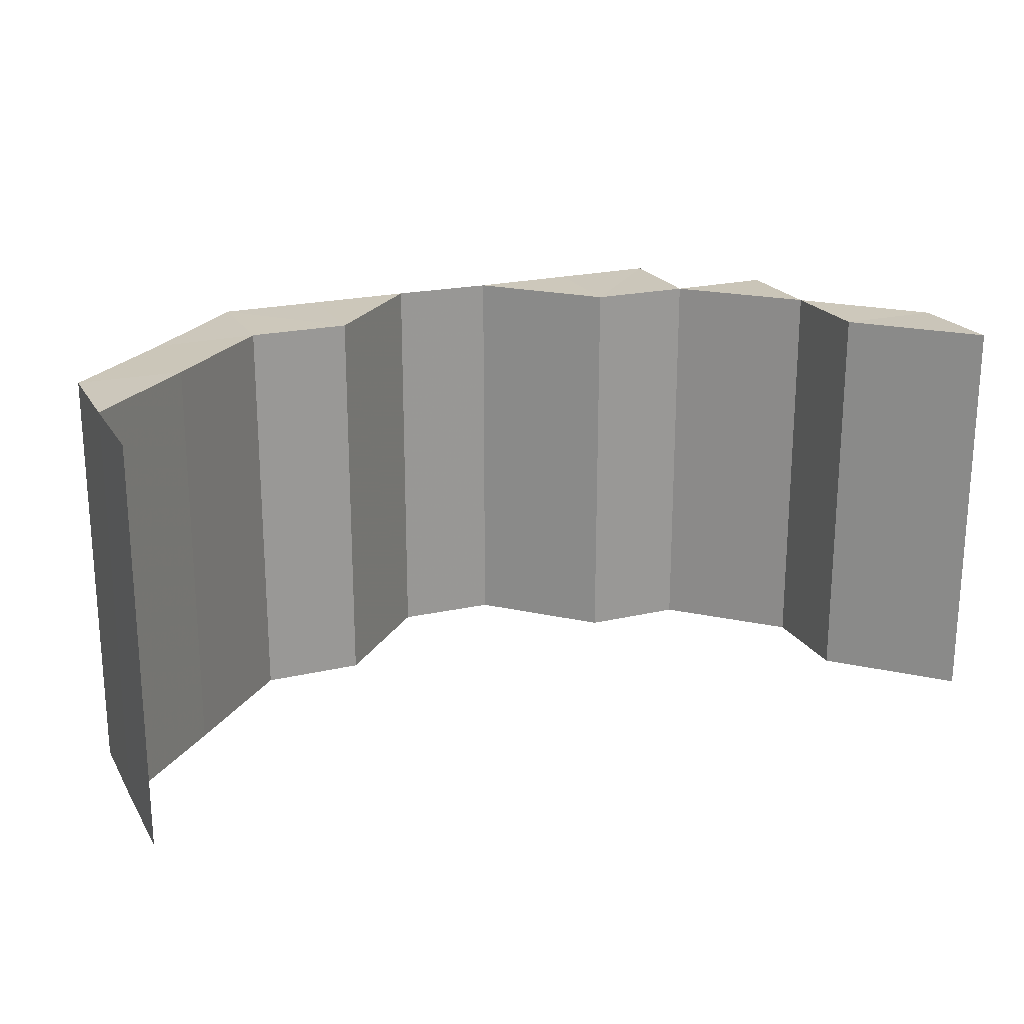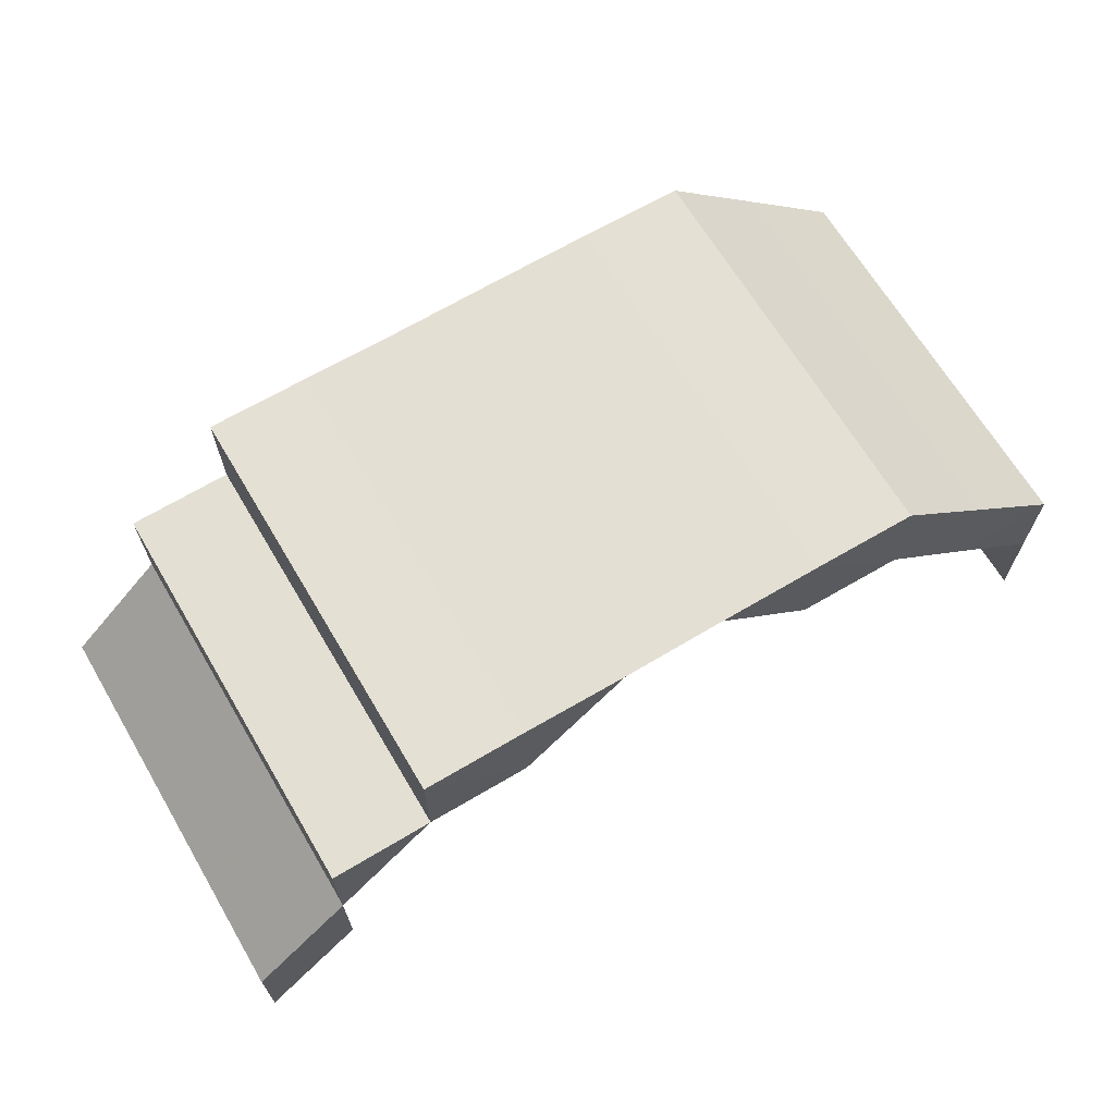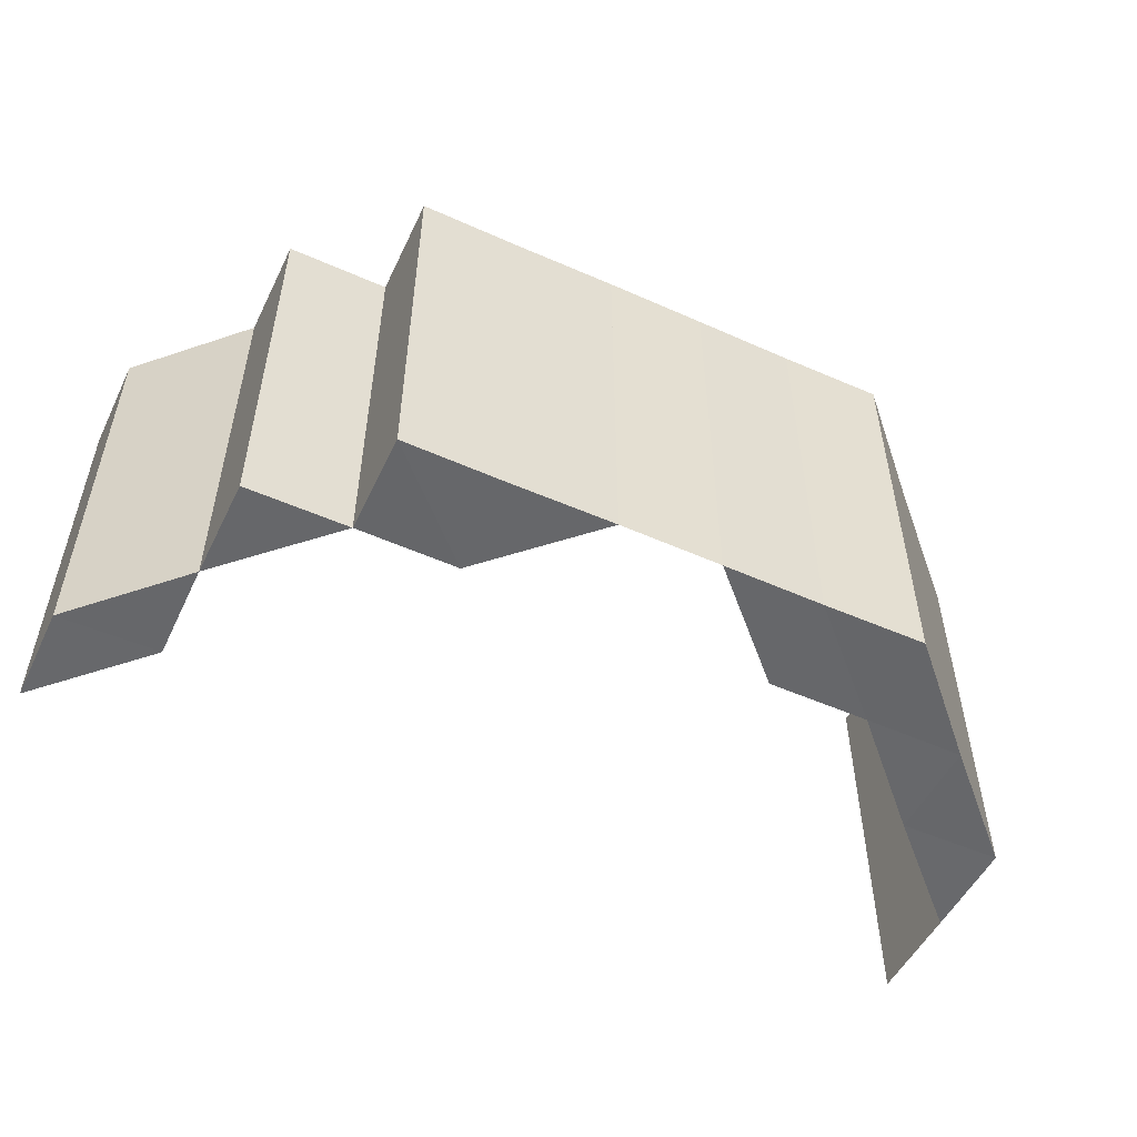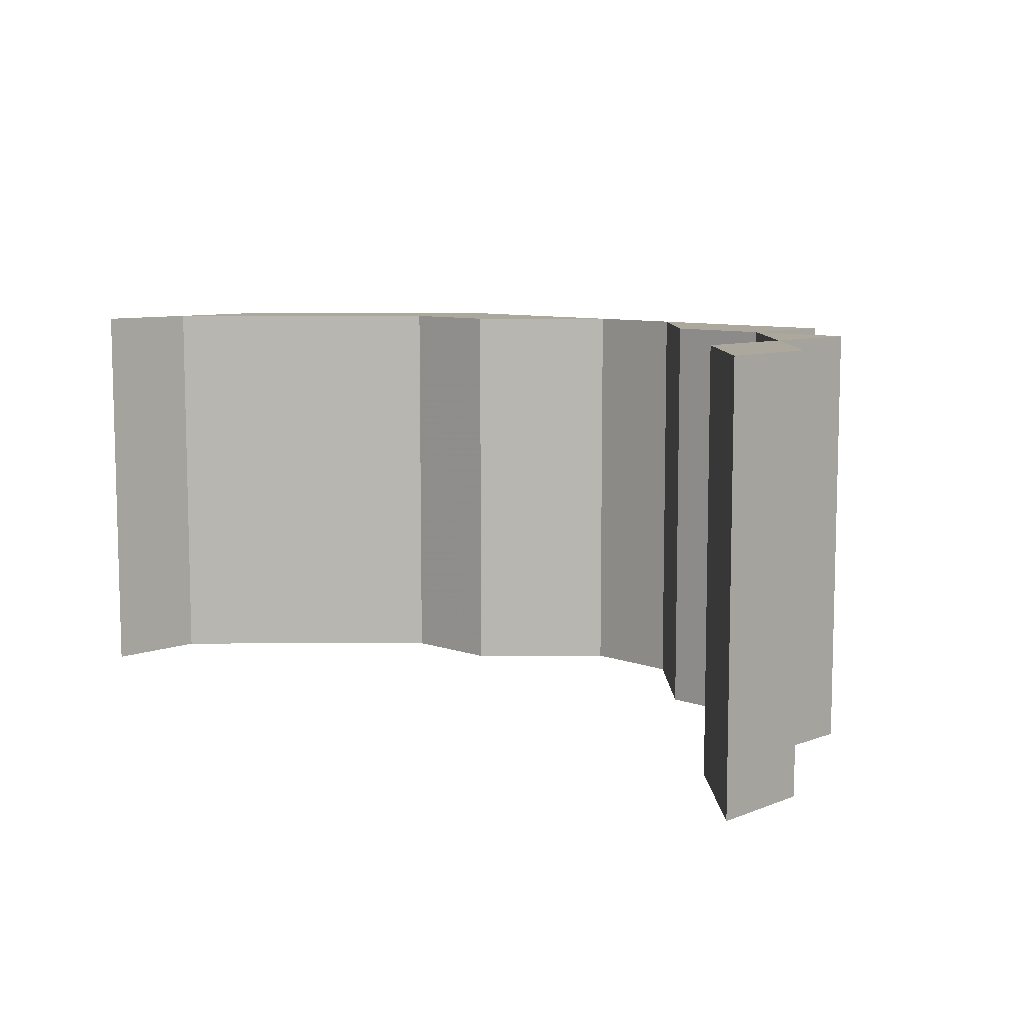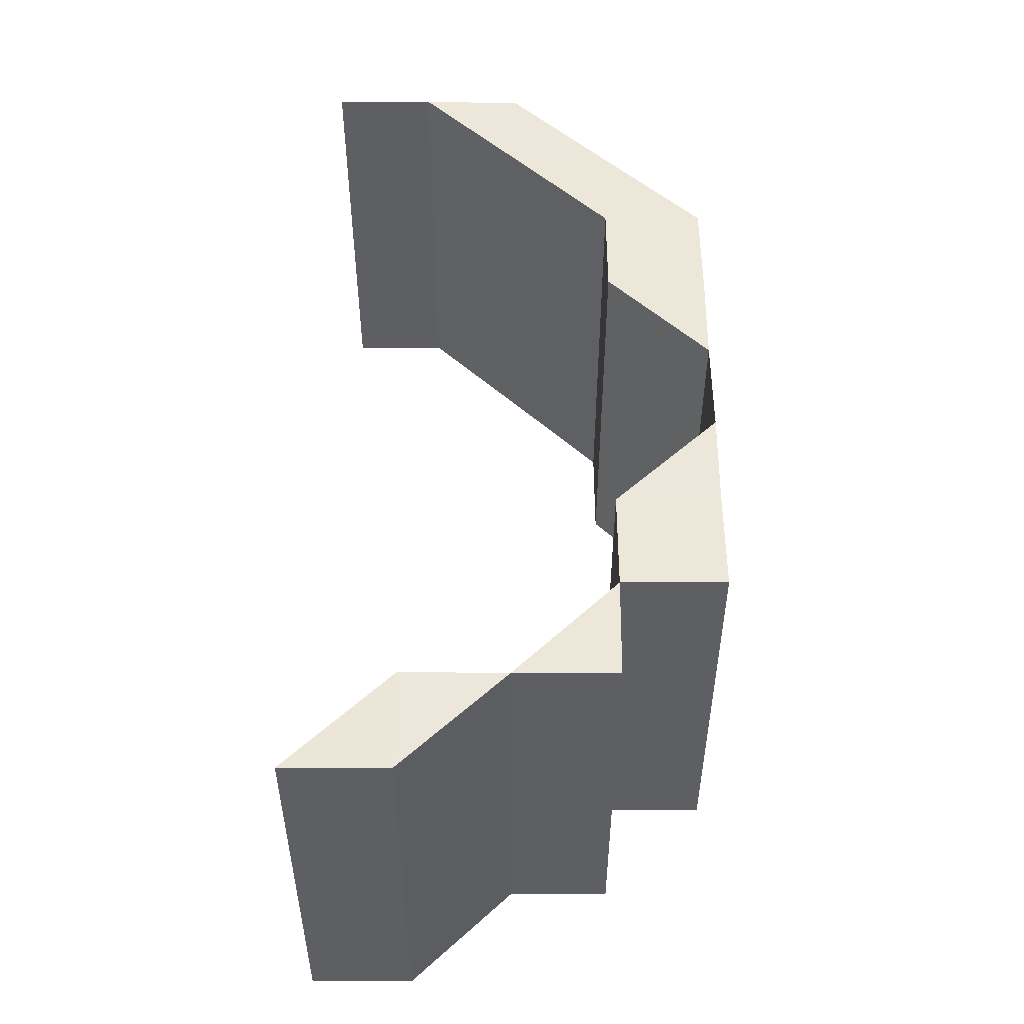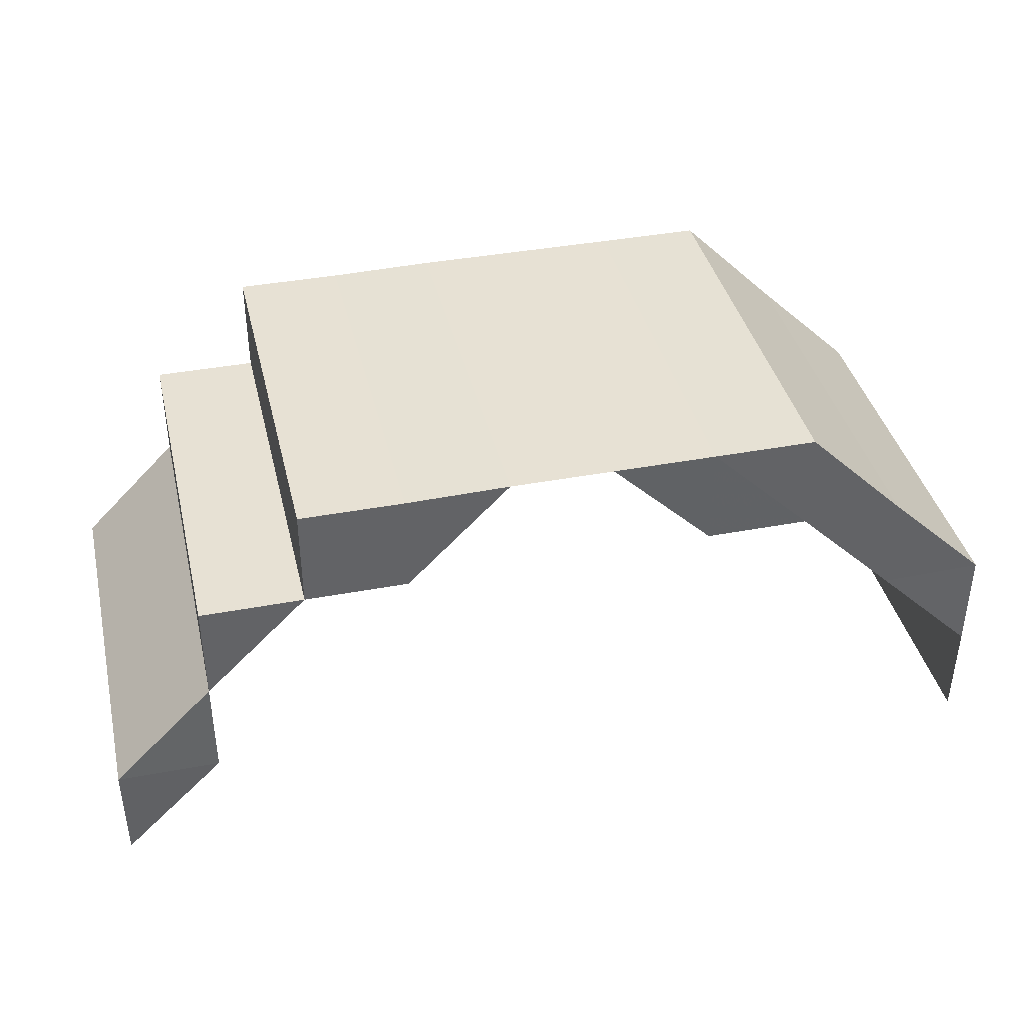
<metadata>
{"format":"obj","ext":"obj","renderer":"f3d","projection":"perspective","resolution":1024,"background":"white","views":[{"elev":21.1,"azim":-22.9,"up":"+Z"},{"elev":66.9,"azim":149.3,"up":"+Y"},{"elev":-52.4,"azim":154.5,"up":"+Z"},{"elev":8.6,"azim":44.3,"up":"+Z"},{"elev":50.1,"azim":90.4,"up":"+Z"},{"elev":39.5,"azim":166.6,"up":"+Y"}]}
</metadata>
<code>
o 7957
v 2224 1879 19.98
v 2224 1879 19.98
v 2224 1879 19.98
v 2224 1879 19.98
v 2224 1879 19.98
v 2224 1879 20.02
v 2224 1879 19.98
v 2224 1879 20.02
v 2224 1879 19.98
v 2224 1879 20.02
v 2224 1879 19.98
v 2224 1879 20.02
v 2224 1879 19.98
v 2224 1879 20.02
v 2224 1879 20.02
v 2224 1879 20.02
v 2224 1879 20.02
v 2224 1879 20.02
v 2224 1879 20.02
v 2224 1879 19.98
v 2224 1879 19.98
v 2224 1879 20.02
v 2224 1879 19.98
v 2224 1879 19.98
v 2224 1879 19.98
v 2224 1879 20.02
v 2224 1879 20.02
v 2224 1879 20.02
v 2224 1879 19.98
v 2224 1879 19.98
v 2224 1879 20.02
v 2224 1879 19.98
v 2224 1879 20.02
v 2224 1879 19.98
v 2224 1879 19.98
v 2224 1879 19.98
v 2224 1879 20.02
v 2224 1879 20.02
v 2224 1879 20.02
v 2224 1879 20.02
v 2224 1879 20.02
v 2224 1879 19.98
v 2224 1879 19.98
v 2224 1879 19.98
v 2224 1879 19.98
v 2224 1879 19.98
v 2224 1879 19.98
v 2224 1879 19.98
v 2224 1879 20.02
v 2224 1879 20.02
v 2224 1879 19.98
v 2224 1879 20.02
v 2224 1879 19.98
v 2224 1879 20.02
v 2224 1879 19.98
v 2224 1879 20.02
v 2224 1879 20.02
v 2224 1879 20.02
v 2224 1879 20.02
v 2224 1879 20.02
v 2224 1879 20.02
v 2224 1879 19.98
v 2224 1879 19.98
v 2224 1879 19.98
v 2224 1879 20.02
v 2224 1879 20.02
v 2224 1879 19.98
v 2224 1879 20.02
v 2224 1879 19.98
v 2224 1879 19.98
v 2224 1879 20.02
v 2224 1879 20.02
v 2224 1879 20.02
v 2224 1879 19.98
v 2224 1879 19.98
v 2224 1879 20.02
v 2224 1879 20.02
v 2224 1879 20.02
v 2224 1879 20.02
v 2224 1879 20.02
v 2224 1879 19.98
v 2224 1879 19.98
v 2224 1879 19.98
v 2223 1879 19.98
v 2223 1879 19.98
v 2224 1879 19.98
v 2223 1879 19.98
v 2223 1879 19.98
v 2223 1879 19.98
v 2223 1879 19.98
v 2223 1879 19.98
v 2223 1879 20.02
v 2223 1879 20.02
v 2223 1879 20.02
v 2223 1879 20.02
v 2223 1879 19.98
v 2224 1879 20.02
v 2224 1879 19.98
v 2223 1879 19.98
v 2223 1879 19.98
v 2223 1879 19.98
v 2223 1879 20.02
v 2223 1879 19.98
v 2223 1879 19.98
v 2223 1879 19.98
v 2223 1879 19.98
v 2223 1879 19.98
v 2223 1879 20.02
v 2224 1879 20.02
v 2223 1879 19.98
v 2223 1879 20.02
v 2223 1879 20.02
v 2223 1879 19.98
v 2223 1879 20.02
v 2223 1879 19.98
v 2223 1879 20.02
v 2223 1879 19.98
v 2223 1879 20.02
v 2223 1879 20.02
v 2223 1879 20.02
v 2223 1879 20.02
v 2223 1879 20.02
v 2223 1879 20.02
v 2223 1879 19.98
v 2223 1879 20.02
v 2223 1879 20.02
v 2223 1879 19.98
v 2223 1879 20.02
v 2224 1879 20.02
v 2223 1879 19.98
v 2223 1879 20.02
v 2224 1879 19.98
v 2224 1879 20.02
v 2223 1879 20.02
v 2223 1879 20.02
v 2223 1879 19.98
v 2223 1879 20.02
v 2223 1879 20.02
v 2224 1879 19.98
v 2223 1879 20.02
v 2223 1879 20.02
v 2223 1879 19.98
v 2223 1879 19.98
v 2223 1879 19.98
v 2223 1879 19.98
v 2223 1879 20.02
v 2223 1879 19.98
v 2223 1879 19.98
v 2223 1879 20.02
f 1 2 3
f 2 4 5
f 6 4 7
f 8 7 9
f 10 6 11
f 12 10 13
f 13 14 15
f 16 17 15
f 18 19 17
f 20 19 14
f 21 20 22
f 23 21 22
f 24 25 26
f 25 27 28
f 24 29 30
f 31 29 32
f 33 31 34
f 35 36 37
f 36 38 39
f 40 38 41
f 42 43 44
f 45 46 43
f 47 48 46
f 49 50 45
f 50 48 51
f 52 49 53
f 54 51 55
f 56 57 54
f 57 58 59
f 60 59 61
f 62 63 60
f 63 64 65
f 64 58 66
f 67 66 68
f 69 70 71
f 70 72 73
f 74 75 76
f 75 77 78
f 79 80 81
f 80 82 83
f 84 85 86
f 87 88 85
f 87 89 88
f 90 91 89
f 92 93 87
f 93 94 90
f 95 92 96
f 97 95 98
f 94 99 100
f 101 99 91
f 102 100 103
f 104 101 105
f 106 104 107
f 107 108 109
f 110 111 108
f 105 112 111
f 113 114 112
f 115 116 114
f 117 115 118
f 119 116 120
f 121 119 102
f 122 120 123
f 124 117 122
f 125 123 126
f 127 124 125
f 128 126 129
f 130 127 131
f 132 130 133
f 134 121 135
f 135 103 136
f 137 134 138
f 138 136 139
f 140 141 142
f 141 143 144
f 145 146 147
f 148 149 146

</code>
